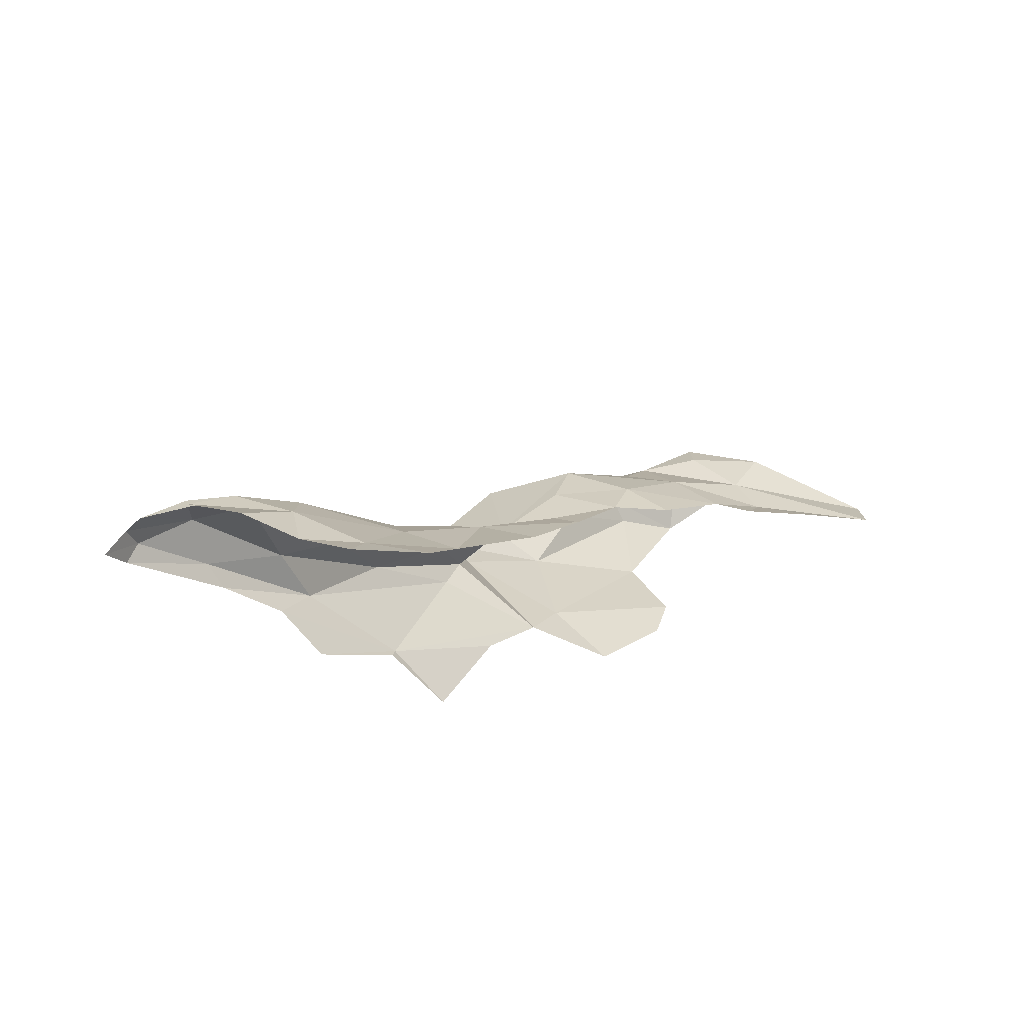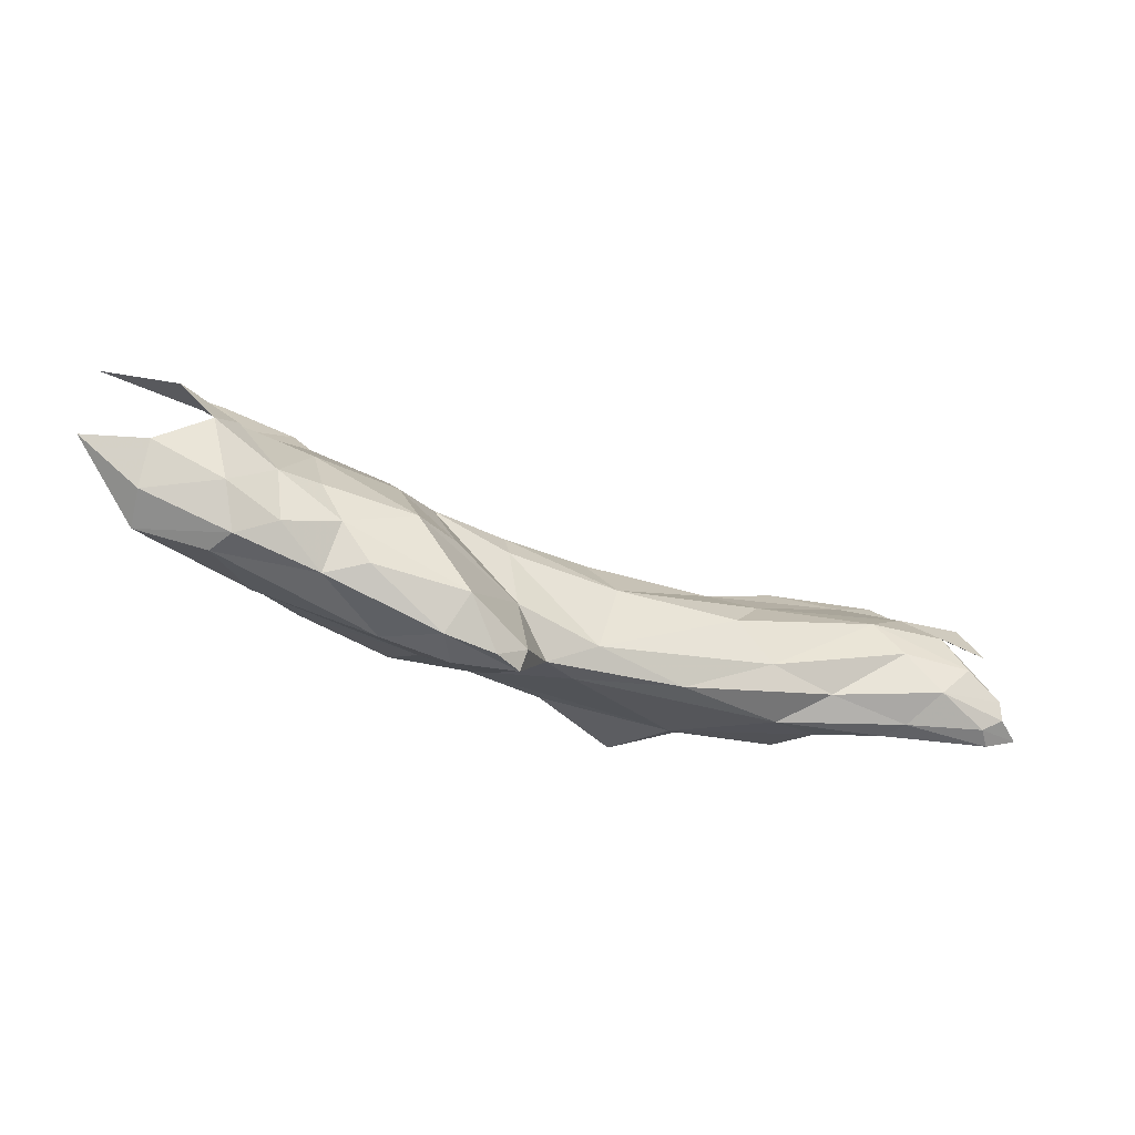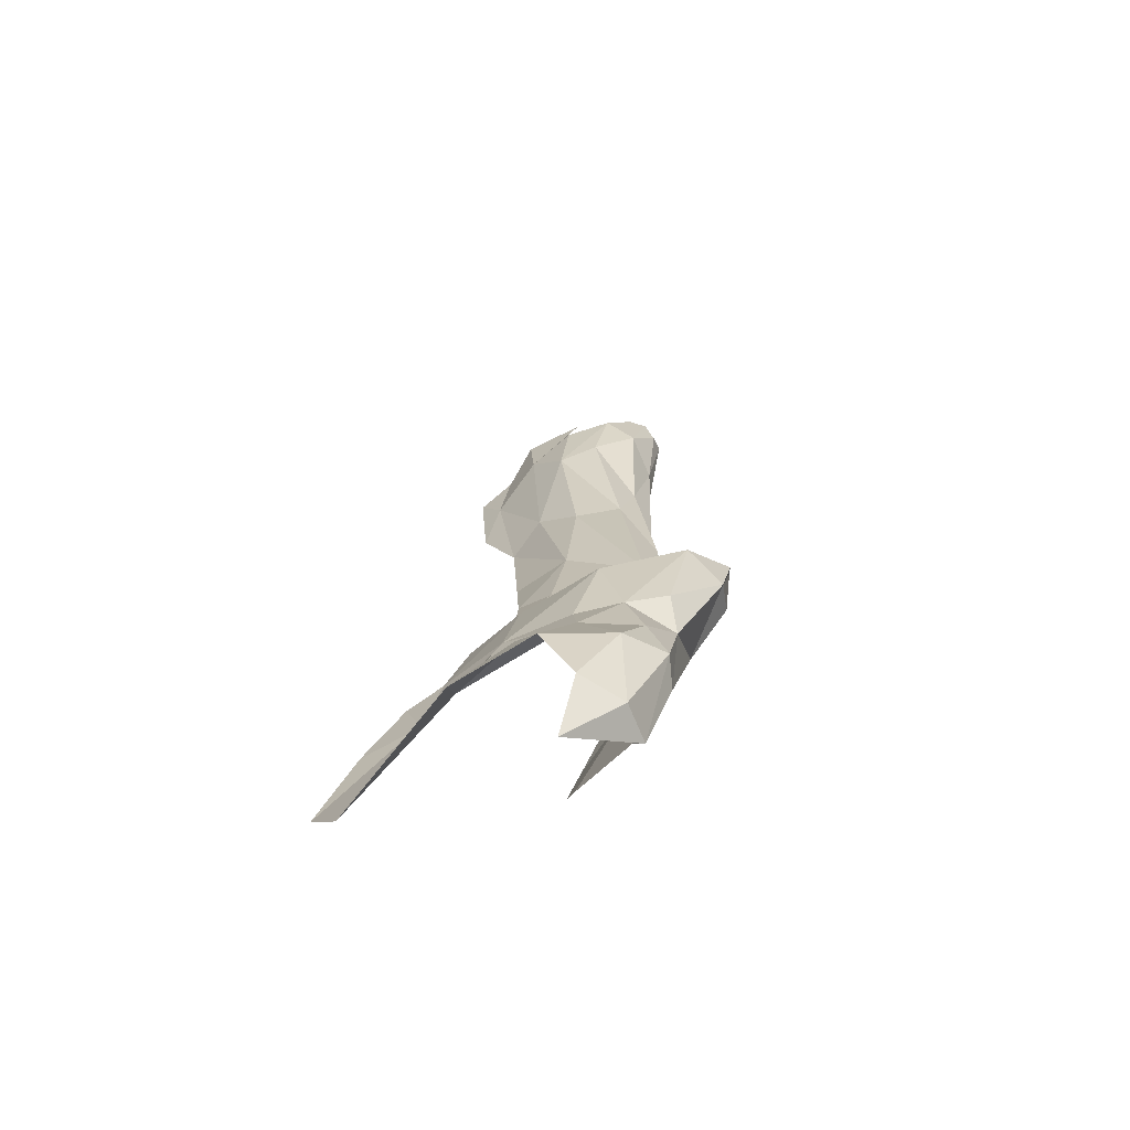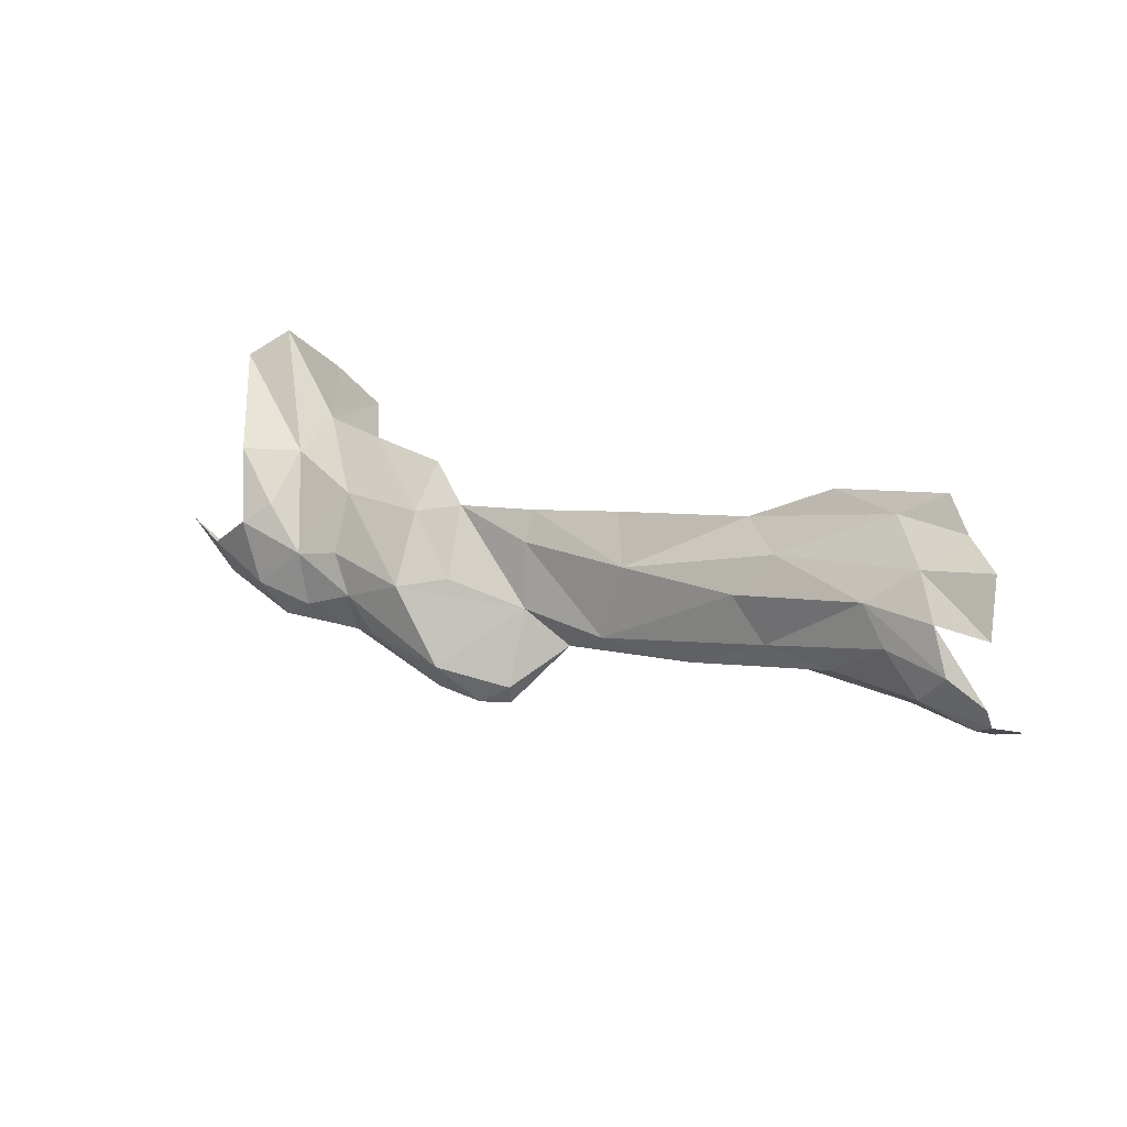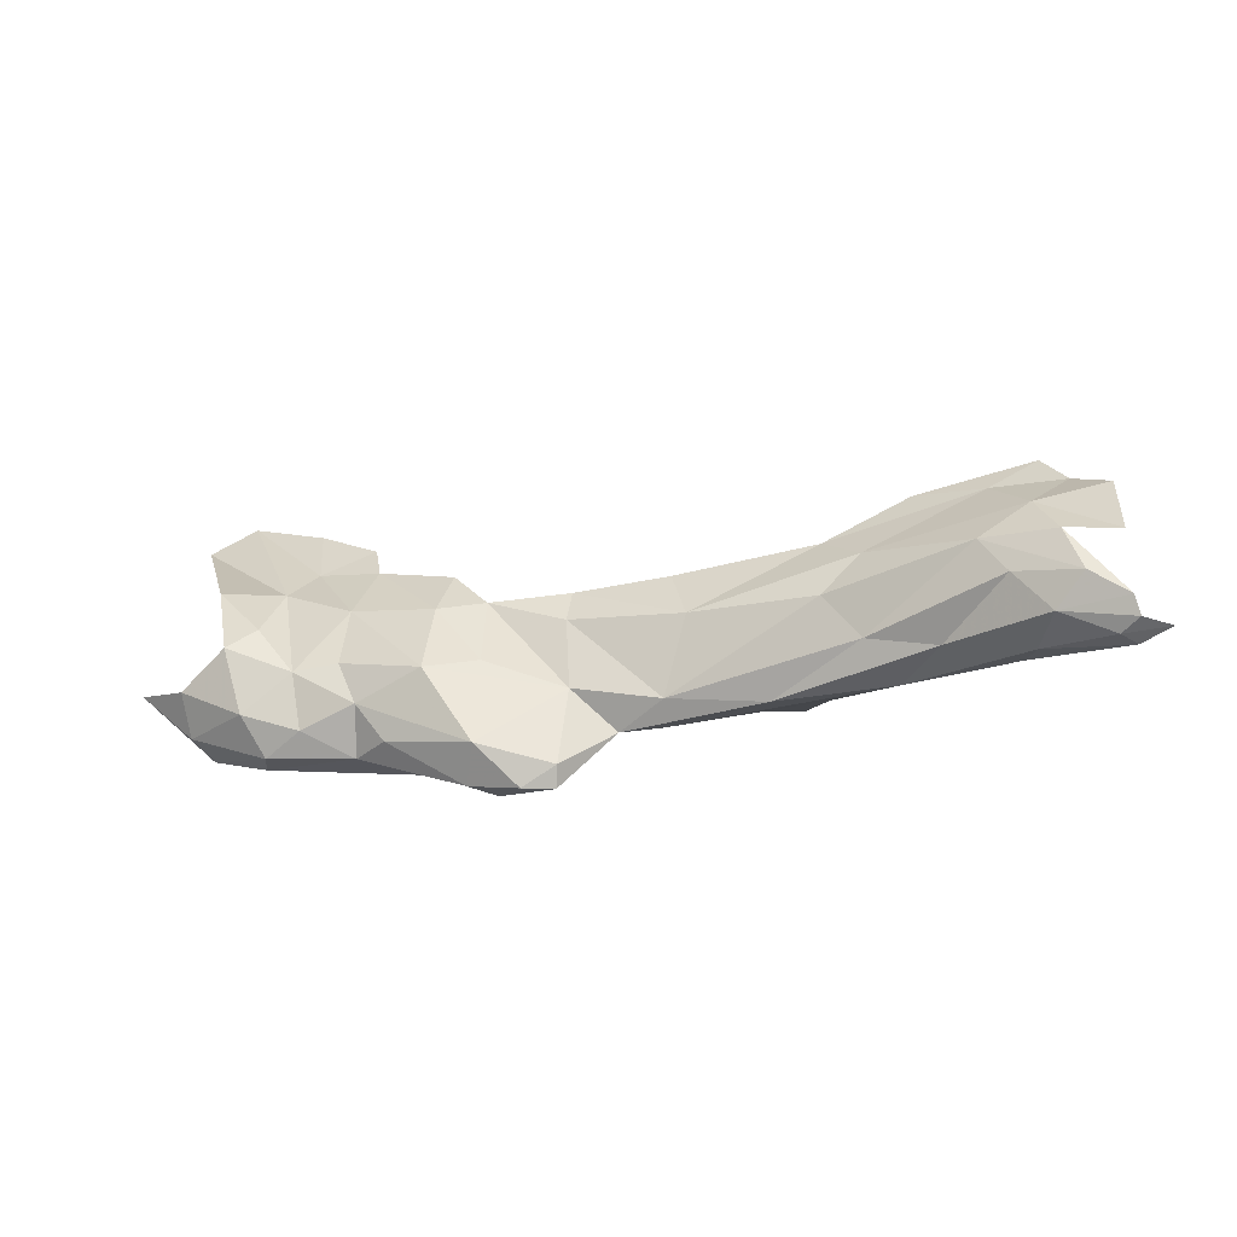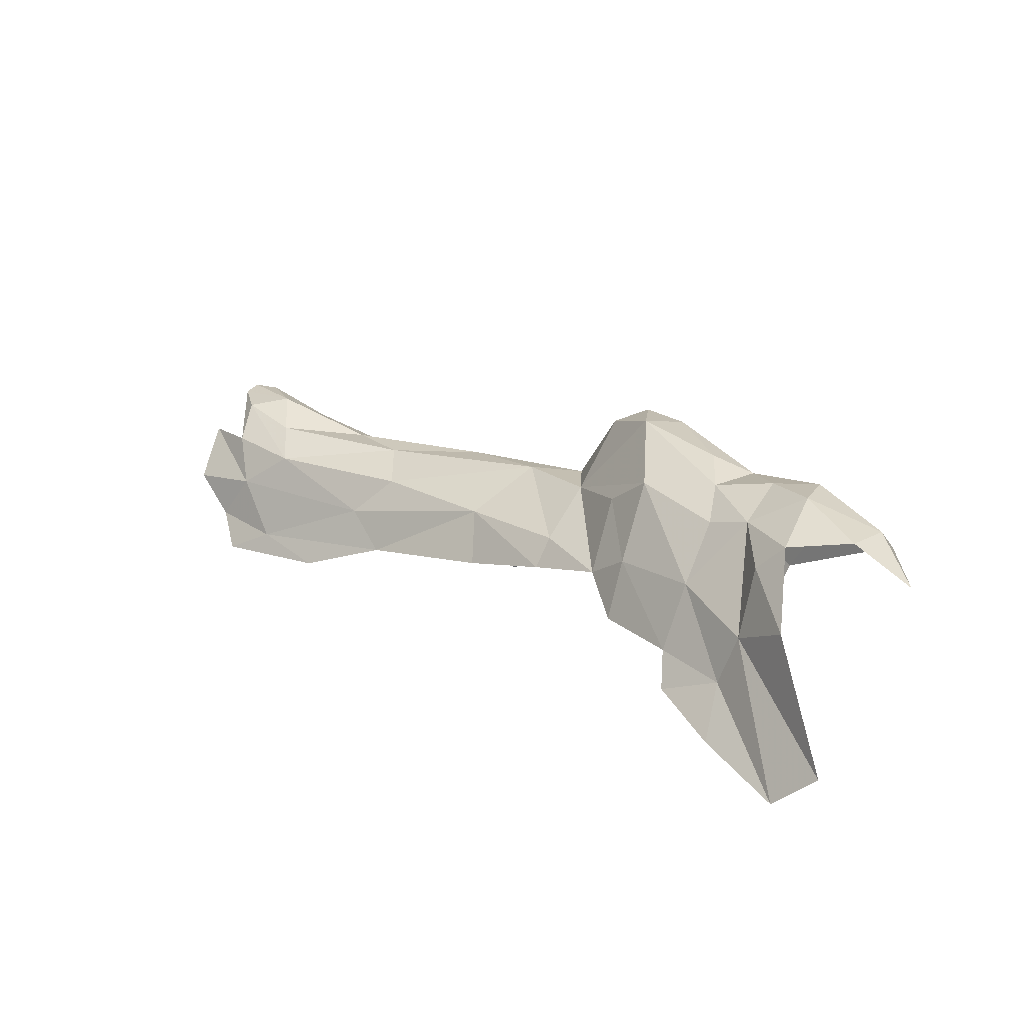
<metadata>
{"format":"obj","ext":"obj","renderer":"f3d","projection":"perspective","resolution":1024,"background":"white","views":[{"elev":-28.7,"azim":135.7,"up":"+Z"},{"elev":49.2,"azim":1.3,"up":"+Z"},{"elev":41.9,"azim":-84.0,"up":"+Z"},{"elev":21.2,"azim":57.2,"up":"+Y"},{"elev":-16.0,"azim":43.3,"up":"+Y"},{"elev":54.9,"azim":-141.7,"up":"+Z"}]}
</metadata>
<code>
v -4.746 6.461 1.239
v -4.871 6.389 1.318
v -4.617 6.45 1.214
v -4.761 6.201 1.362
v -4.52 6.27 1.312
v -4.574 6.332 1.316
v -4.561 6.157 1.219
v -4.375 6.151 1.201
v -4.52 6.161 1.248
v -5.345 6.323 1.608
v -5.299 6.206 1.664
v -5.198 6.161 1.564
v -4.781 6.351 1.332
v -5.217 6.281 1.551
v -5.228 6.334 1.526
v -5.032 6.274 1.466
v -5.062 6.134 1.487
v -4.348 6.182 1.237
v -4.35 6.214 1.248
v -4.458 6.2 1.292
v -4.515 6.394 1.252
v -4.385 6.162 1.236
v -4.553 6.494 1.163
v -4.654 6.181 1.305
v -4.752 6.141 1.276
v -4.821 6.277 1.388
v -5.556 6.406 1.663
v -5.534 6.318 1.742
v -5.398 6.309 1.675
v -4.447 6.33 1.28
v -4.364 6.321 1.237
v -4.401 6.414 1.199
v -4.491 6.445 1.176
v -5.354 6.19 1.743
v -4.406 6.255 1.285
v -4.321 6.172 1.188
v -4.678 6.162 1.214
v -4.917 6.12 1.398
v -5.091 6.355 1.436
v -5.187 5.988 1.601
v -5.149 6.09 1.498
v -5.176 6.025 1.612
v -4.937 6.156 1.225
v -4.924 6.164 1.21
v -4.75 6.184 1.15
v -5.044 6.167 1.155
v -5.415 6.039 1.62
v -5.624 6.114 1.642
v -5.367 6.137 1.451
v -5.245 6.012 1.567
v -5.578 6.217 1.454
v -5.63 6.199 1.532
v -5.222 5.988 1.646
v -5.426 6.385 1.608
v -5.263 6.057 1.714
v -5.106 6.101 1.441
v -5.286 6.155 1.386
v -5.428 6.208 1.353
v -5.165 6.162 1.306
v -5.297 5.989 1.62
v -5.305 5.997 1.683
v -5.508 6.215 1.786
v -5.469 6.141 1.782
v -5.496 6.059 1.751
v -5.421 6.075 1.758
v -5.714 6.506 1.661
v -5.674 6.419 1.697
v -5.592 6.458 1.64
v -5.665 6.057 1.801
v -5.787 6.086 1.817
v -5.626 6.065 1.835
v -5.916 6.497 1.754
v -5.672 6.367 1.769
v -5.867 6.547 1.69
v -5.639 6.133 1.882
v -5.669 6.249 1.897
v -5.757 6.185 1.915
v -5.64 6.284 1.851
v -5.745 6.367 1.855
v -5.571 6.203 1.831
v -5.771 6.114 1.879
v -5.558 6.104 1.822
v -5.873 6.198 1.909
f 1 2 3
f 4 5 6
f 7 8 9
f 10 11 12
f 3 2 13
f 10 14 15
f 12 14 10
f 16 14 17
f 18 19 20
f 21 3 13
f 9 22 20
f 9 8 22
f 1 3 23
f 24 25 9
f 13 6 21
f 13 26 6
f 27 28 29
f 30 31 21
f 21 32 33
f 21 31 32
f 29 34 11
f 20 35 5
f 5 35 6
f 17 14 12
f 26 16 17
f 24 20 5
f 36 22 8
f 7 25 37
f 7 9 25
f 4 6 26
f 4 17 38
f 4 26 17
f 2 39 16
f 33 3 21
f 33 23 3
f 40 41 42
f 43 44 45
f 43 45 37
f 19 35 20
f 19 30 35
f 15 16 39
f 15 14 16
f 44 43 46
f 47 48 49
f 12 41 17
f 47 49 50
f 50 41 40
f 51 49 52
f 4 24 5
f 4 38 24
f 41 38 17
f 53 40 42
f 27 29 54
f 16 13 2
f 16 26 13
f 53 42 55
f 28 34 29
f 56 38 41
f 12 34 55
f 12 55 42
f 57 50 49
f 57 49 58
f 38 25 24
f 43 57 59
f 11 34 12
f 10 29 11
f 10 54 29
f 18 22 36
f 18 20 22
f 42 41 12
f 20 24 9
f 30 6 35
f 30 21 6
f 60 61 47
f 47 50 60
f 28 62 34
f 63 64 65
f 63 65 55
f 37 25 43
f 61 64 47
f 61 65 64
f 50 40 60
f 34 62 63
f 57 43 56
f 65 61 55
f 63 55 34
f 49 48 52
f 49 51 58
f 55 61 53
f 57 56 41
f 40 61 60
f 41 50 57
f 61 40 53
f 43 25 56
f 25 38 56
f 43 59 46
f 66 67 68
f 69 70 48
f 71 70 69
f 72 73 74
f 47 69 48
f 75 76 77
f 69 64 71
f 78 79 76
f 78 76 80
f 71 81 70
f 71 64 82
f 71 82 75
f 73 67 74
f 28 80 62
f 83 70 81
f 83 81 77
f 79 78 73
f 73 72 79
f 73 78 80
f 47 64 69
f 67 66 74
f 75 77 81
f 73 28 67
f 80 63 62
f 80 28 73
f 82 64 63
f 82 63 80
f 27 67 28
f 27 68 67
f 80 76 75
f 80 75 82
f 71 75 81

</code>
